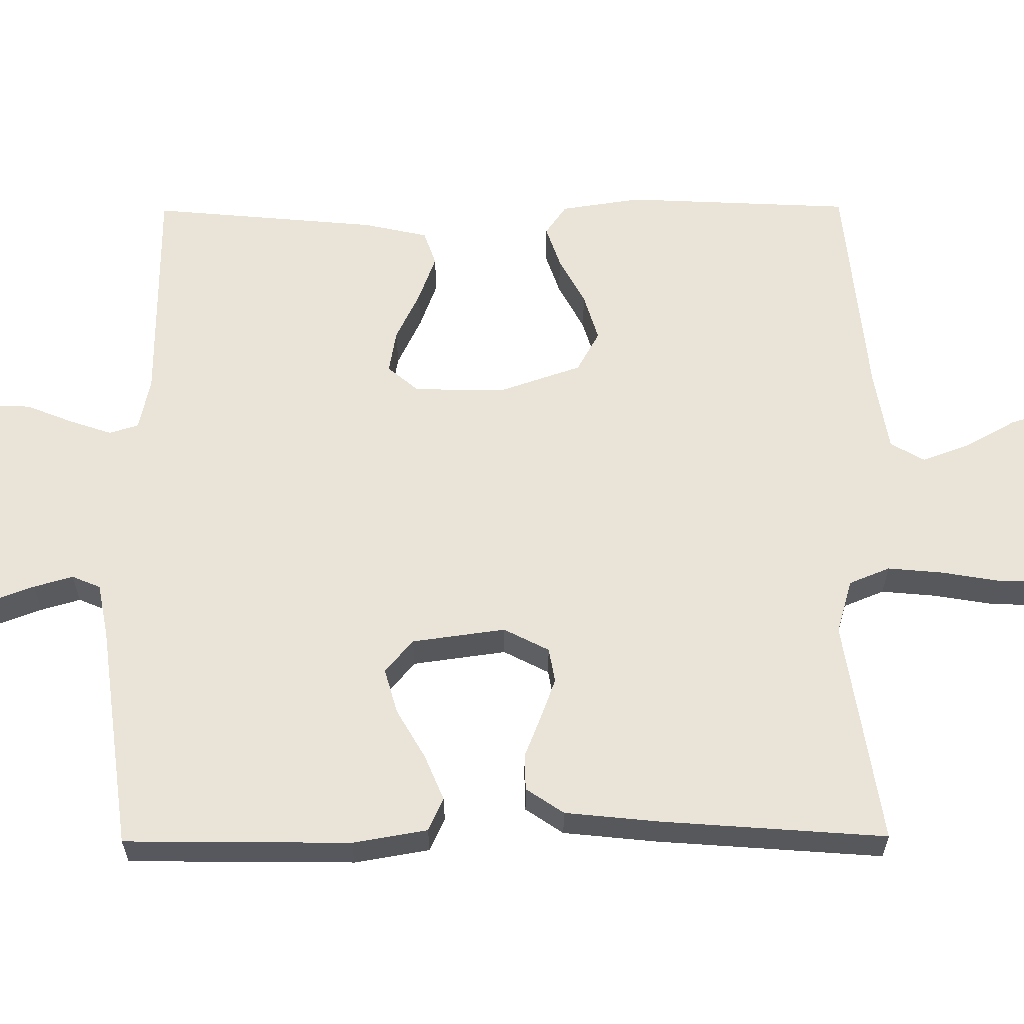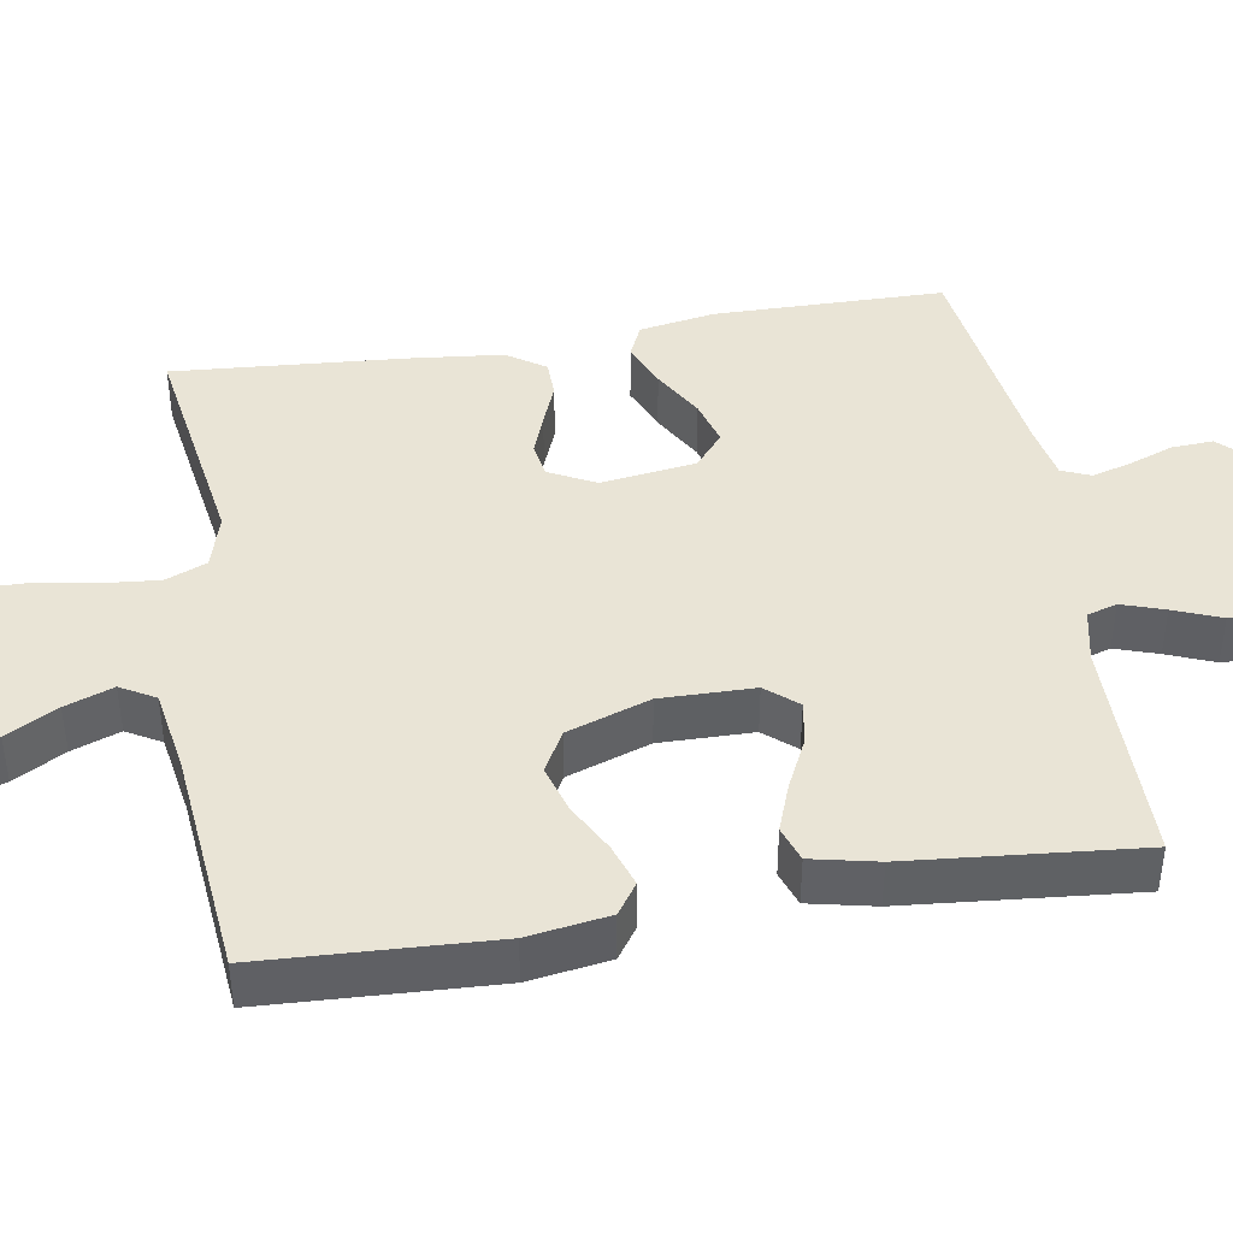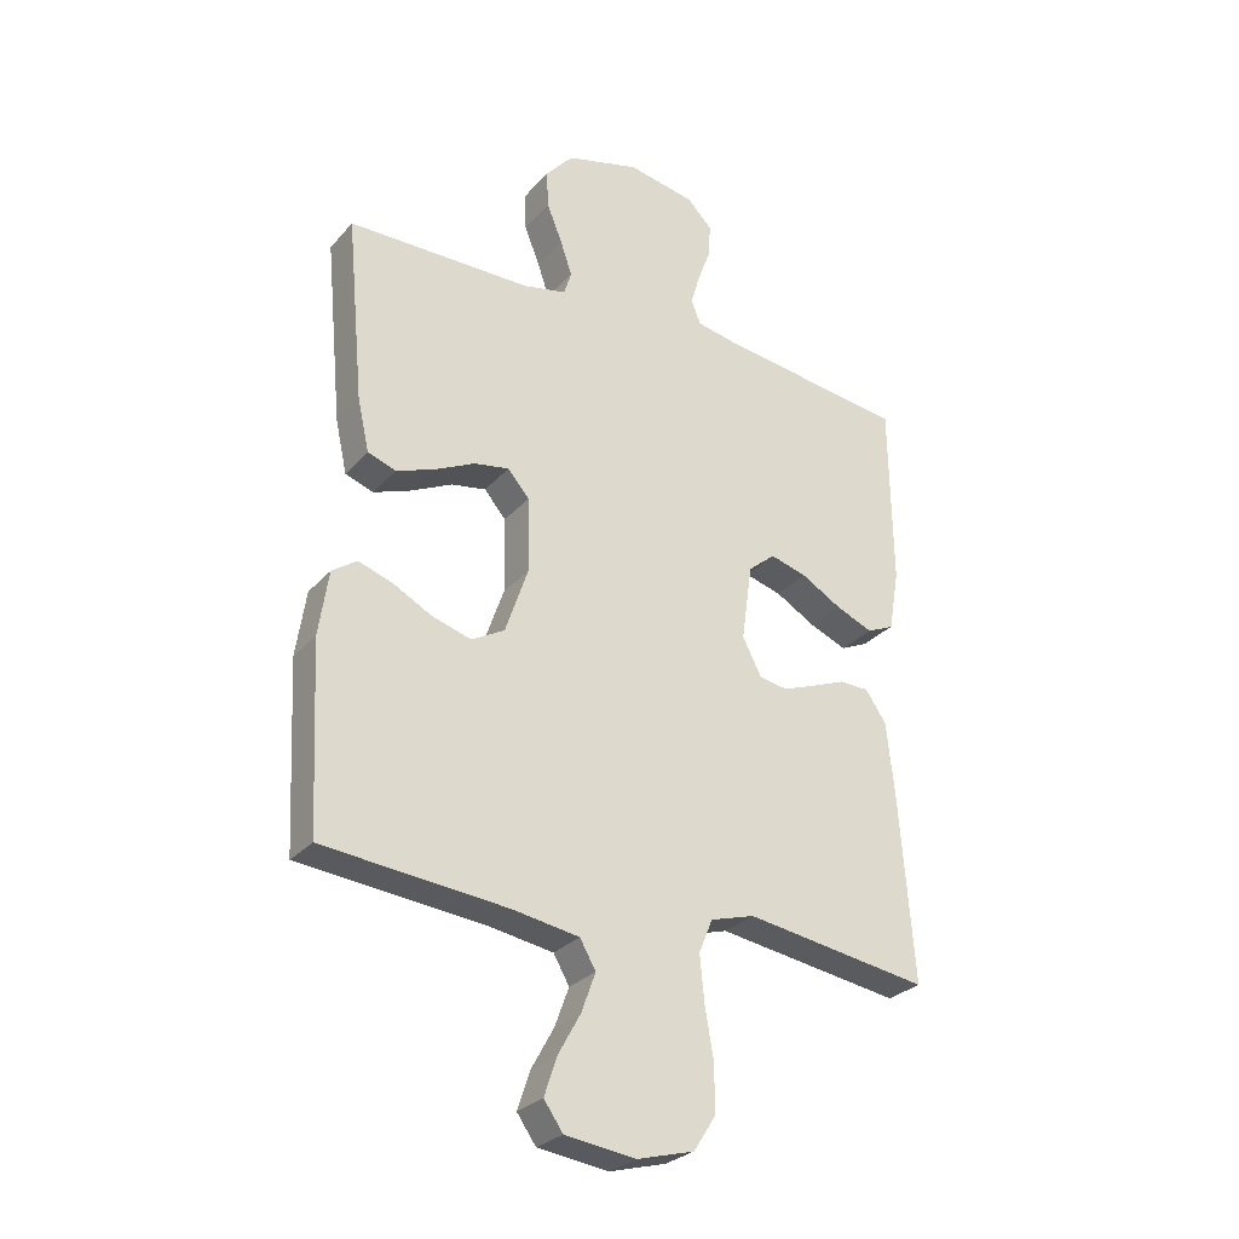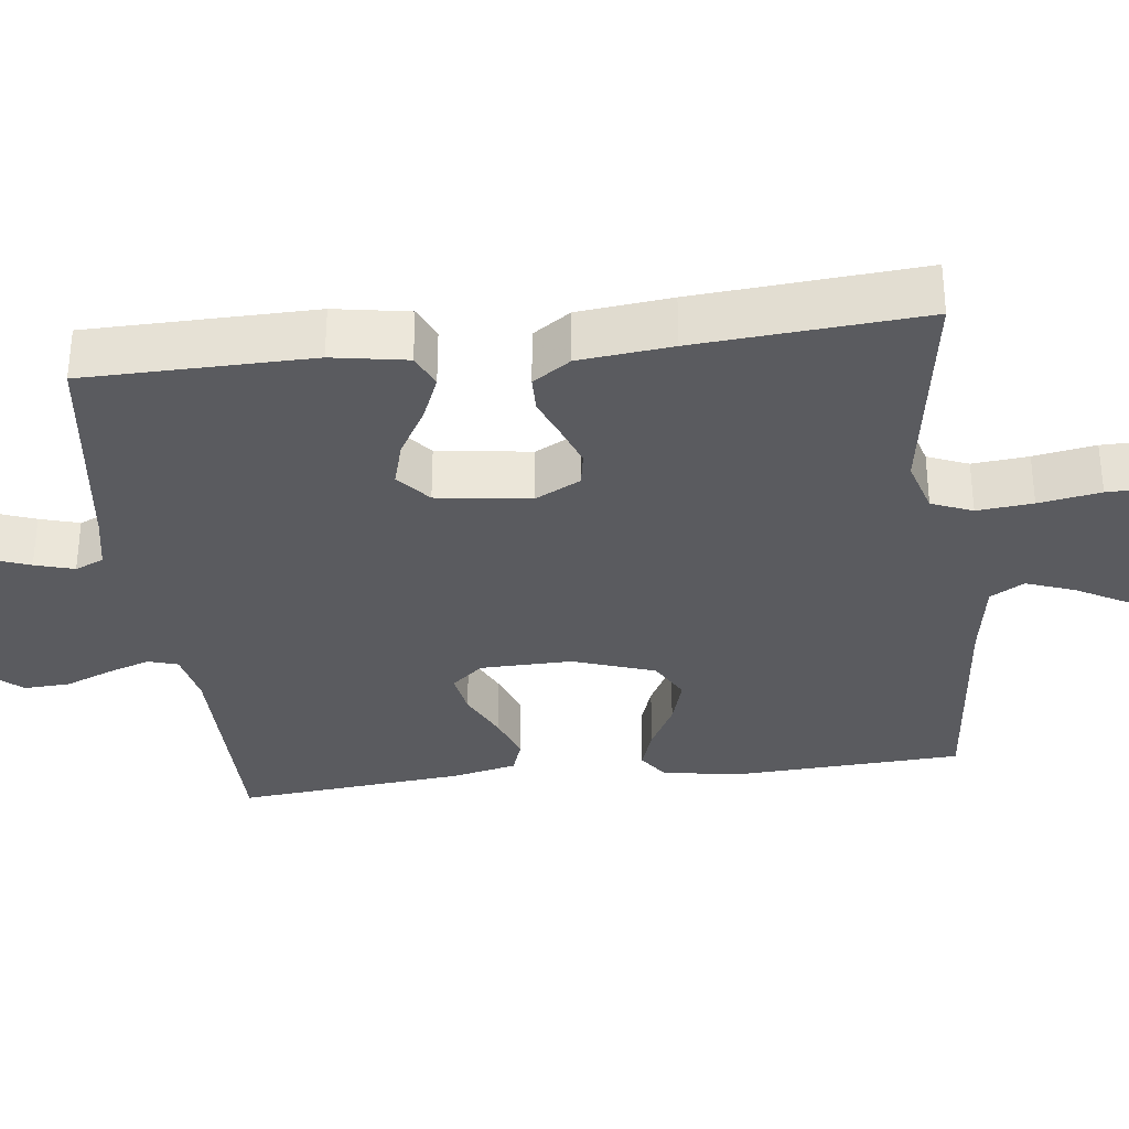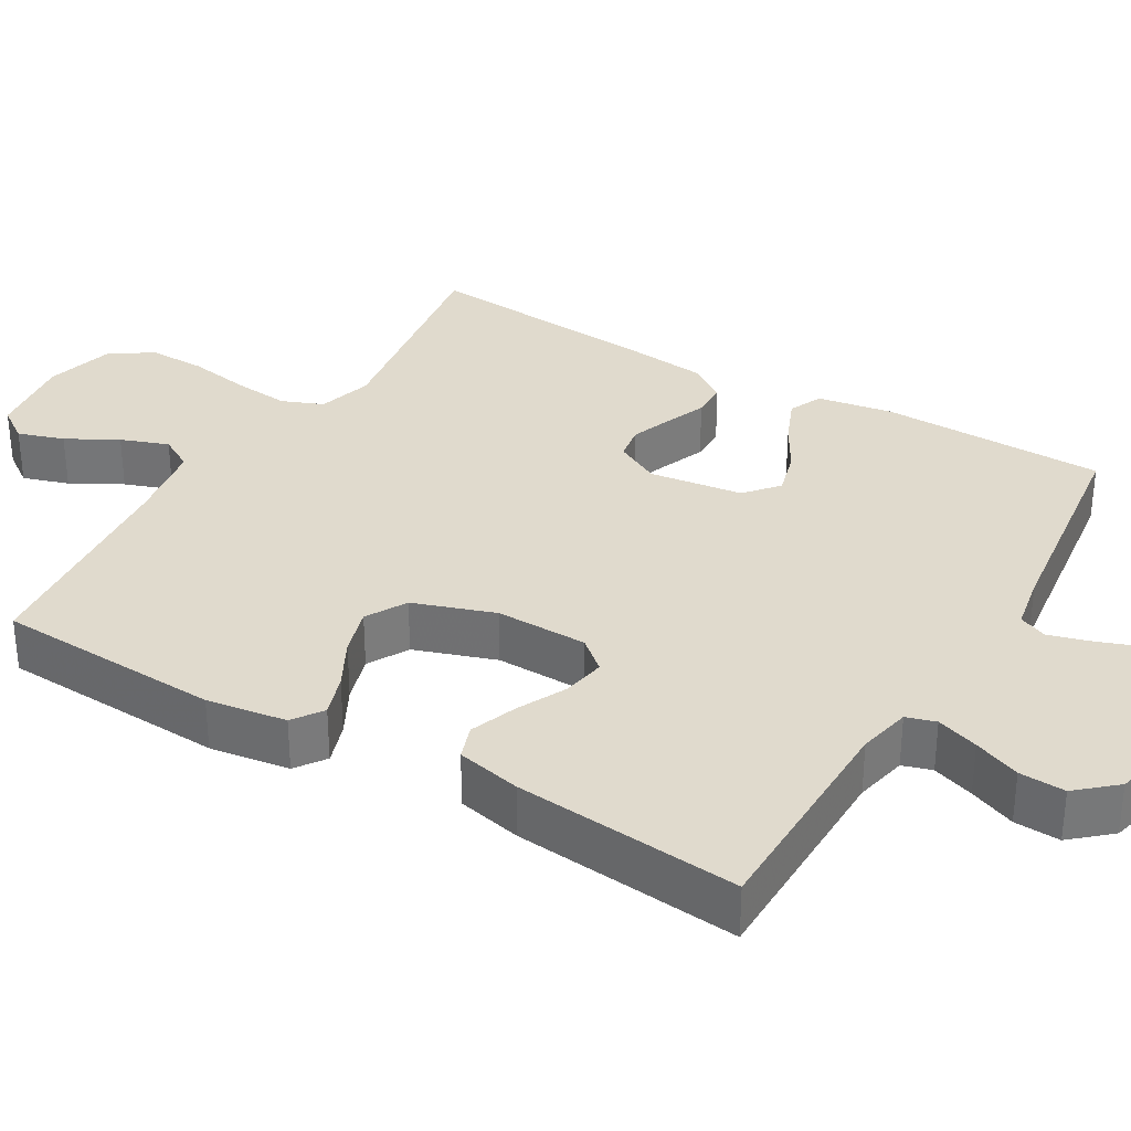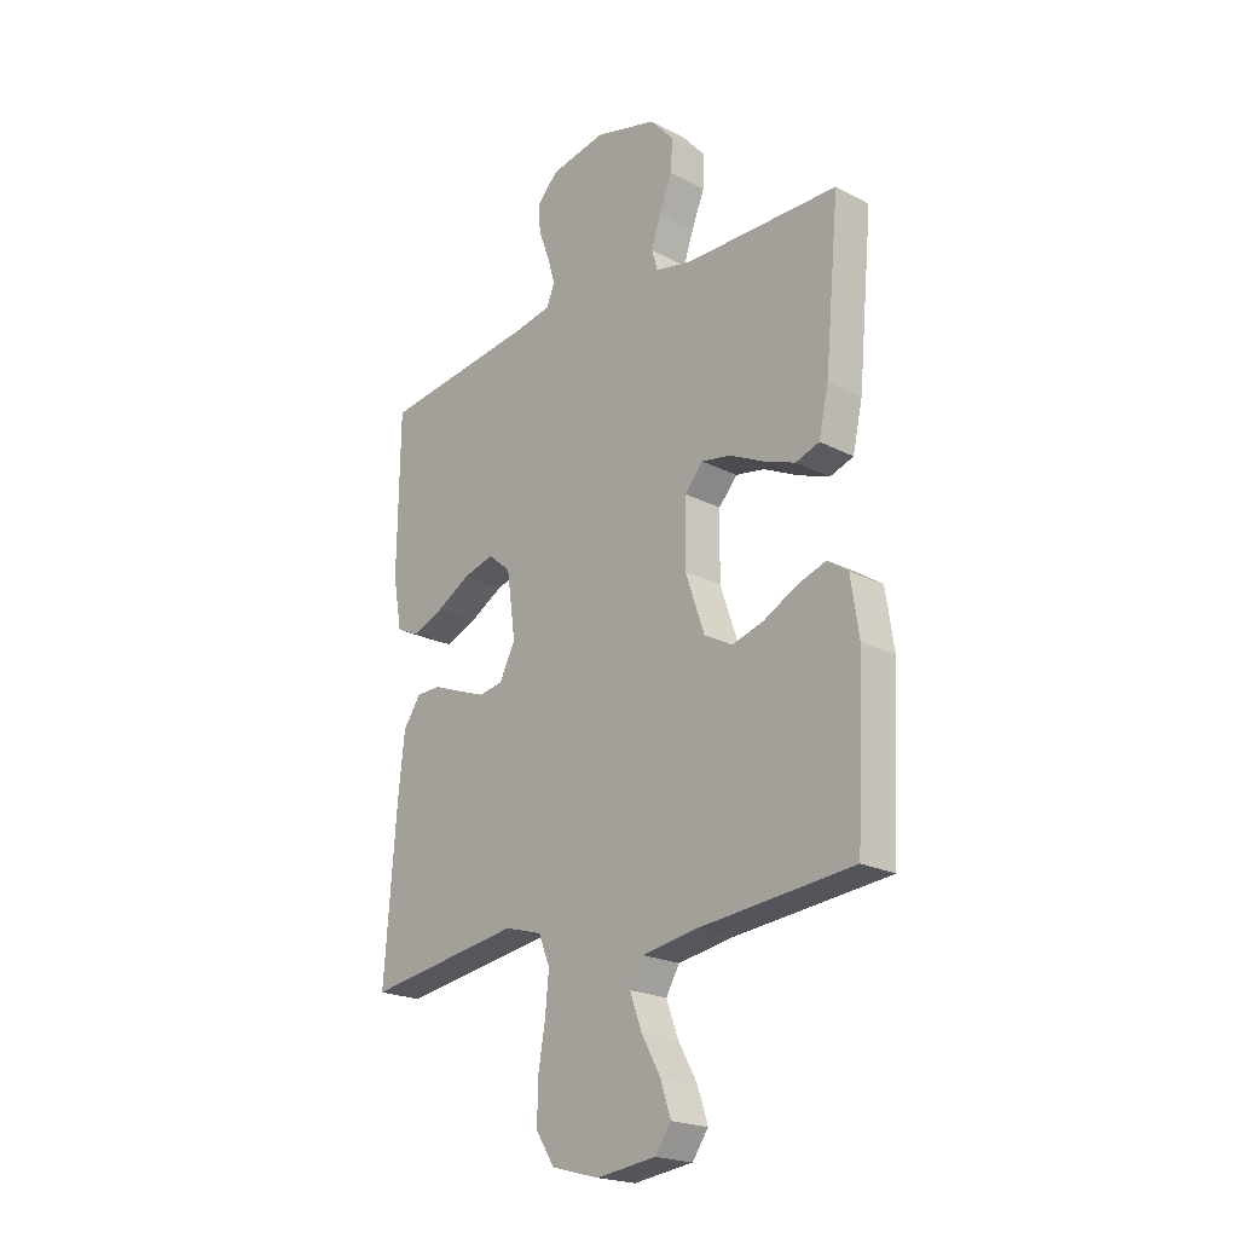
<metadata>
{"format":"obj","ext":"obj","renderer":"f3d","projection":"perspective","resolution":1024,"background":"white","views":[{"elev":61.2,"azim":89.6,"up":"+Y"},{"elev":42.4,"azim":-99.5,"up":"+Y"},{"elev":-28.3,"azim":-32.4,"up":"+Z"},{"elev":-33.3,"azim":96.9,"up":"+Y"},{"elev":33.0,"azim":-59.4,"up":"+Y"},{"elev":-21.3,"azim":-132.7,"up":"+Z"}]}
</metadata>
<code>
v -0.5 0.07 0.5
v -0.2 0.07 0.502
v -0.13 0.07 0.517
v -0.118 0.07 0.556
v -0.137 0.07 0.612
v -0.162 0.07 0.674
v -0.165 0.07 0.735
v -0.12 0.07 0.786
v 0 0.07 0.818
v 0.109 0.07 0.797
v 0.15 0.07 0.755
v 0.147 0.07 0.701
v 0.126 0.07 0.644
v 0.111 0.07 0.592
v 0.127 0.07 0.554
v 0.2 0.07 0.54
v 0.5 0.07 0.5
v 0.504 0.07 0.2
v 0.487 0.07 0.101
v 0.443 0.07 0.081
v 0.383 0.07 0.106
v 0.317 0.07 0.144
v 0.257 0.07 0.161
v 0.213 0.07 0.124
v 0.196 0.07 0
v 0.227 0.07 -0.06
v 0.273 0.07 -0.068
v 0.327 0.07 -0.048
v 0.382 0.07 -0.026
v 0.43 0.07 -0.027
v 0.464 0.07 -0.077
v 0.477 0.07 -0.2
v 0.5 0.07 -0.5
v 0.2 0.07 -0.454
v 0.128 0.07 -0.475
v 0.106 0.07 -0.529
v 0.113 0.07 -0.603
v 0.127 0.07 -0.685
v 0.128 0.07 -0.761
v 0.092 0.07 -0.817
v 0 0.07 -0.842
v -0.115 0.07 -0.827
v -0.146 0.07 -0.783
v -0.126 0.07 -0.722
v -0.089 0.07 -0.655
v -0.066 0.07 -0.592
v -0.092 0.07 -0.547
v -0.2 0.07 -0.529
v -0.5 0.07 -0.5
v -0.515 0.07 -0.2
v -0.499 0.07 -0.094
v -0.459 0.07 -0.066
v -0.403 0.07 -0.085
v -0.339 0.07 -0.119
v -0.276 0.07 -0.138
v -0.222 0.07 -0.108
v -0.185 0.07 0
v -0.187 0.07 0.122
v -0.222 0.07 0.163
v -0.279 0.07 0.153
v -0.345 0.07 0.121
v -0.407 0.07 0.098
v -0.453 0.07 0.114
v -0.472 0.07 0.2
v -0.5 0 0.5
v -0.2 0 0.502
v -0.13 0 0.517
v -0.118 0 0.556
v -0.137 0 0.612
v -0.162 0 0.674
v -0.165 0 0.735
v -0.12 0 0.786
v 0 0 0.818
v 0.109 0 0.797
v 0.15 0 0.755
v 0.147 0 0.701
v 0.126 0 0.644
v 0.111 0 0.592
v 0.127 0 0.554
v 0.2 0 0.54
v 0.5 0 0.5
v 0.504 0 0.2
v 0.487 0 0.101
v 0.443 0 0.081
v 0.383 0 0.106
v 0.317 0 0.144
v 0.257 0 0.161
v 0.213 0 0.124
v 0.196 0 0
v 0.227 0 -0.06
v 0.273 0 -0.068
v 0.327 0 -0.048
v 0.382 0 -0.026
v 0.43 0 -0.027
v 0.464 0 -0.077
v 0.477 0 -0.2
v 0.5 0 -0.5
v 0.2 0 -0.454
v 0.128 0 -0.475
v 0.106 0 -0.529
v 0.113 0 -0.603
v 0.127 0 -0.685
v 0.128 0 -0.761
v 0.092 0 -0.817
v 0 0 -0.842
v -0.115 0 -0.827
v -0.146 0 -0.783
v -0.126 0 -0.722
v -0.089 0 -0.655
v -0.066 0 -0.592
v -0.092 0 -0.547
v -0.2 0 -0.529
v -0.5 0 -0.5
v -0.515 0 -0.2
v -0.499 0 -0.094
v -0.459 0 -0.066
v -0.403 0 -0.085
v -0.339 0 -0.119
v -0.276 0 -0.138
v -0.222 0 -0.108
v -0.185 0 0
v -0.187 0 0.122
v -0.222 0 0.163
v -0.279 0 0.153
v -0.345 0 0.121
v -0.407 0 0.098
v -0.453 0 0.114
v -0.472 0 0.2
f 63 64 1 2
f 60 61 62 63
f 60 63 2 3
f 59 60 3
f 58 59 3 4
f 57 58 4
f 51 52 53 54
f 51 54 55
f 48 49 50 51
f 47 48 51 55
f 46 47 55 56
f 42 43 44 45
f 42 45 46
f 41 42 46
f 40 41 46
f 37 38 39 40
f 36 37 40 46
f 35 36 46 56
f 31 32 33 34
f 28 29 30 31
f 27 28 31 34
f 26 27 34 35
f 19 20 21 22
f 19 22 23
f 16 17 18 19
f 15 16 19 23
f 14 15 23 24
f 10 11 12 13
f 10 13 14
f 9 10 14
f 5 6 7 8
f 4 5 8 9
f 57 4 9 14
f 25 26 35 56
f 25 56 57
f 14 24 25 57
f 66 65 128 127
f 127 126 125 124
f 67 66 127 124
f 67 124 123
f 68 67 123 122
f 68 122 121
f 118 117 116 115
f 119 118 115
f 115 114 113 112
f 119 115 112 111
f 120 119 111 110
f 109 108 107 106
f 110 109 106
f 110 106 105
f 110 105 104
f 104 103 102 101
f 110 104 101 100
f 120 110 100 99
f 98 97 96 95
f 95 94 93 92
f 98 95 92 91
f 99 98 91 90
f 86 85 84 83
f 87 86 83
f 83 82 81 80
f 87 83 80 79
f 88 87 79 78
f 77 76 75 74
f 78 77 74
f 78 74 73
f 72 71 70 69
f 73 72 69 68
f 78 73 68 121
f 120 99 90 89
f 121 120 89
f 121 89 88 78
f 1 65 66 2
f 2 66 67 3
f 3 67 68 4
f 4 68 69 5
f 5 69 70 6
f 6 70 71 7
f 7 71 72 8
f 8 72 73 9
f 9 73 74 10
f 10 74 75 11
f 11 75 76 12
f 12 76 77 13
f 13 77 78 14
f 14 78 79 15
f 15 79 80 16
f 16 80 81 17
f 17 81 82 18
f 18 82 83 19
f 19 83 84 20
f 20 84 85 21
f 21 85 86 22
f 22 86 87 23
f 23 87 88 24
f 24 88 89 25
f 25 89 90 26
f 26 90 91 27
f 27 91 92 28
f 28 92 93 29
f 29 93 94 30
f 30 94 95 31
f 31 95 96 32
f 32 96 97 33
f 33 97 98 34
f 34 98 99 35
f 35 99 100 36
f 36 100 101 37
f 37 101 102 38
f 38 102 103 39
f 39 103 104 40
f 40 104 105 41
f 41 105 106 42
f 42 106 107 43
f 43 107 108 44
f 44 108 109 45
f 45 109 110 46
f 46 110 111 47
f 47 111 112 48
f 48 112 113 49
f 49 113 114 50
f 50 114 115 51
f 51 115 116 52
f 52 116 117 53
f 53 117 118 54
f 54 118 119 55
f 55 119 120 56
f 56 120 121 57
f 57 121 122 58
f 58 122 123 59
f 59 123 124 60
f 60 124 125 61
f 61 125 126 62
f 62 126 127 63
f 63 127 128 64
f 64 128 65 1

</code>
